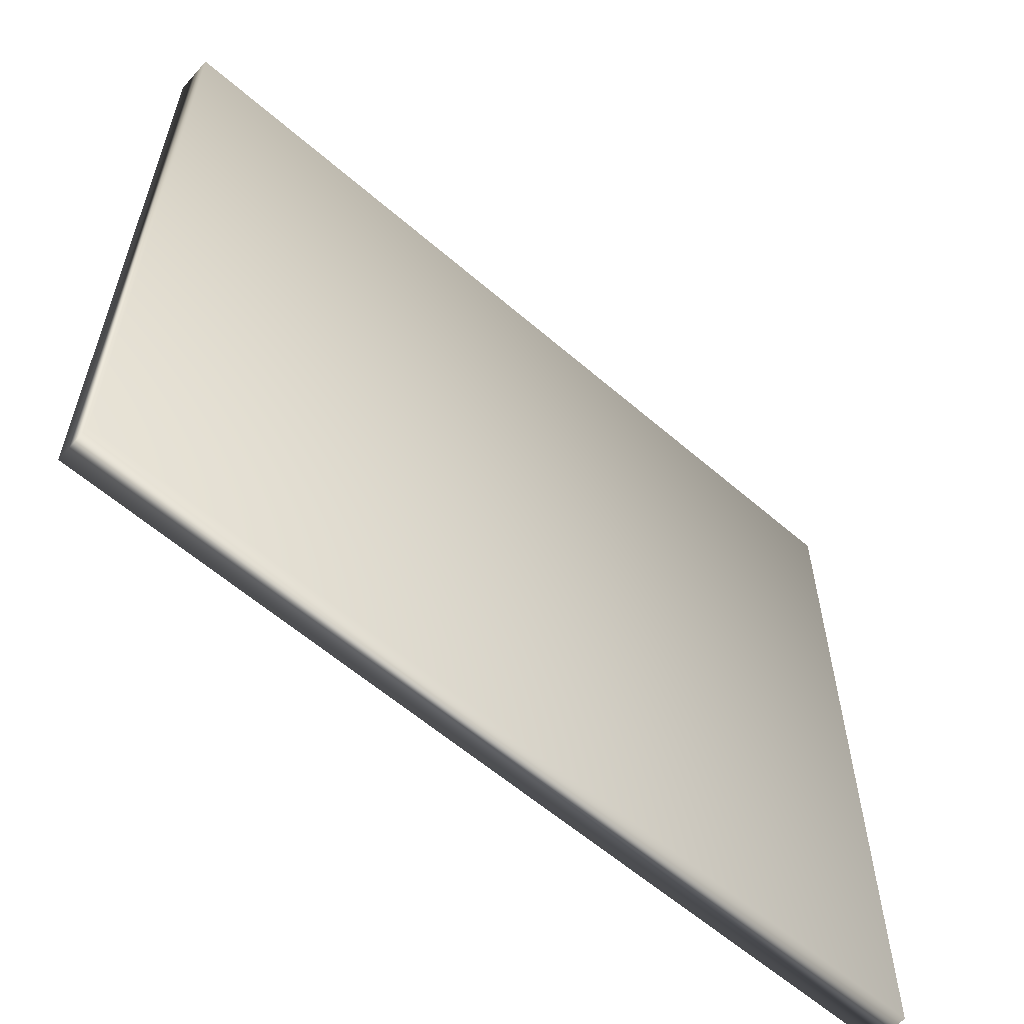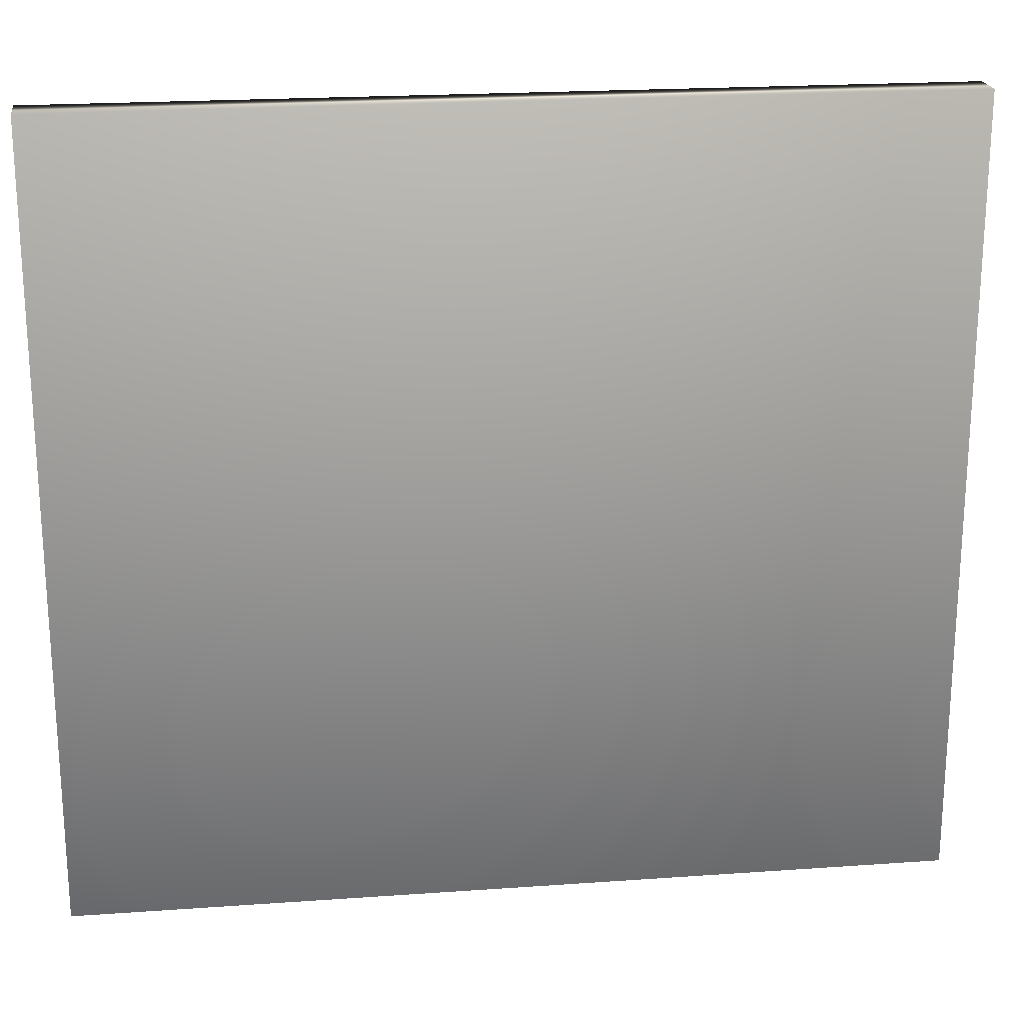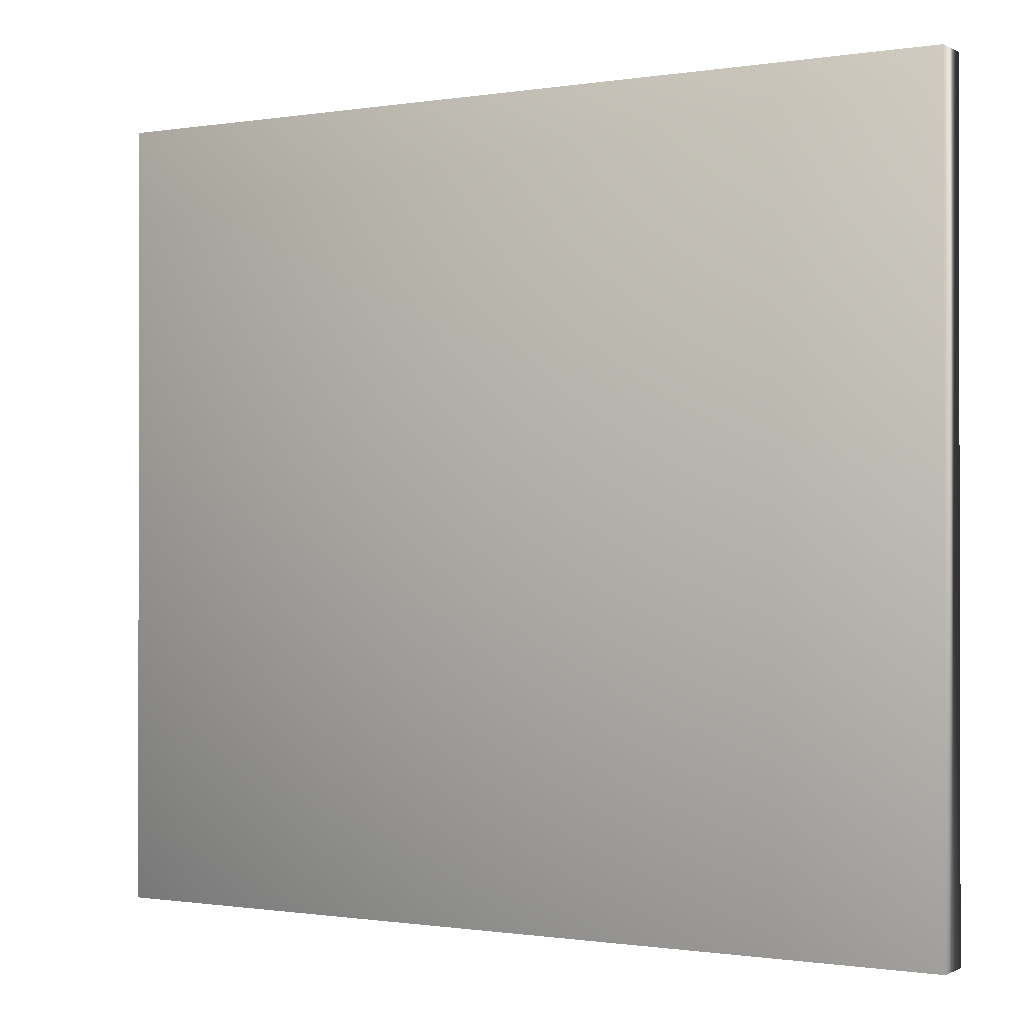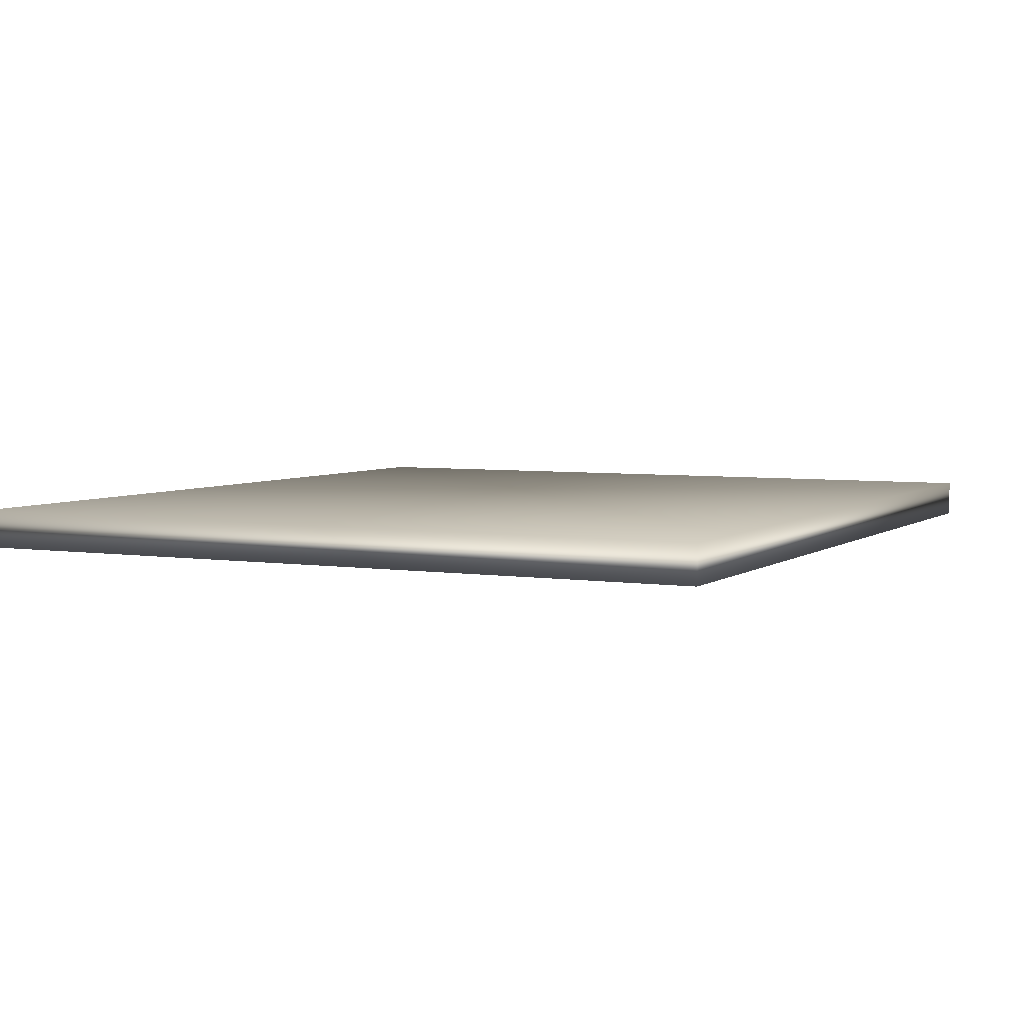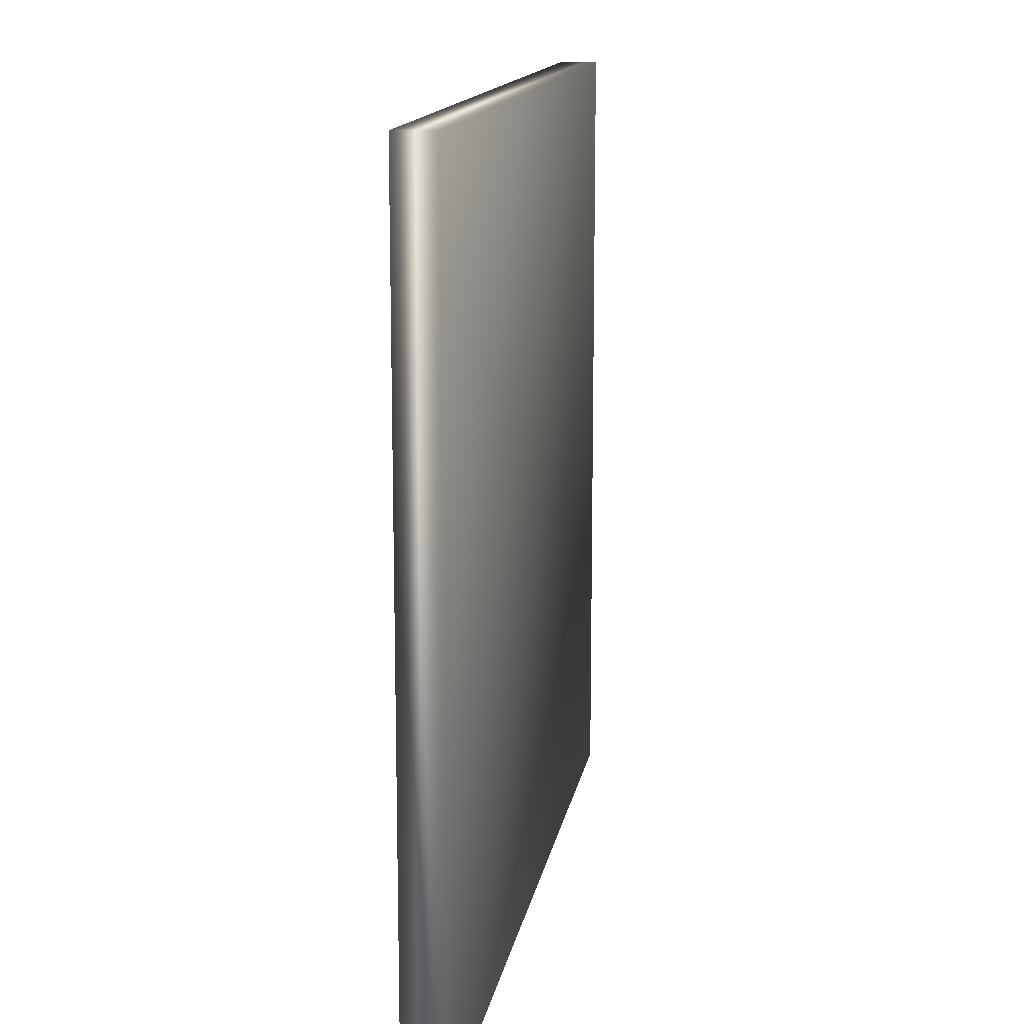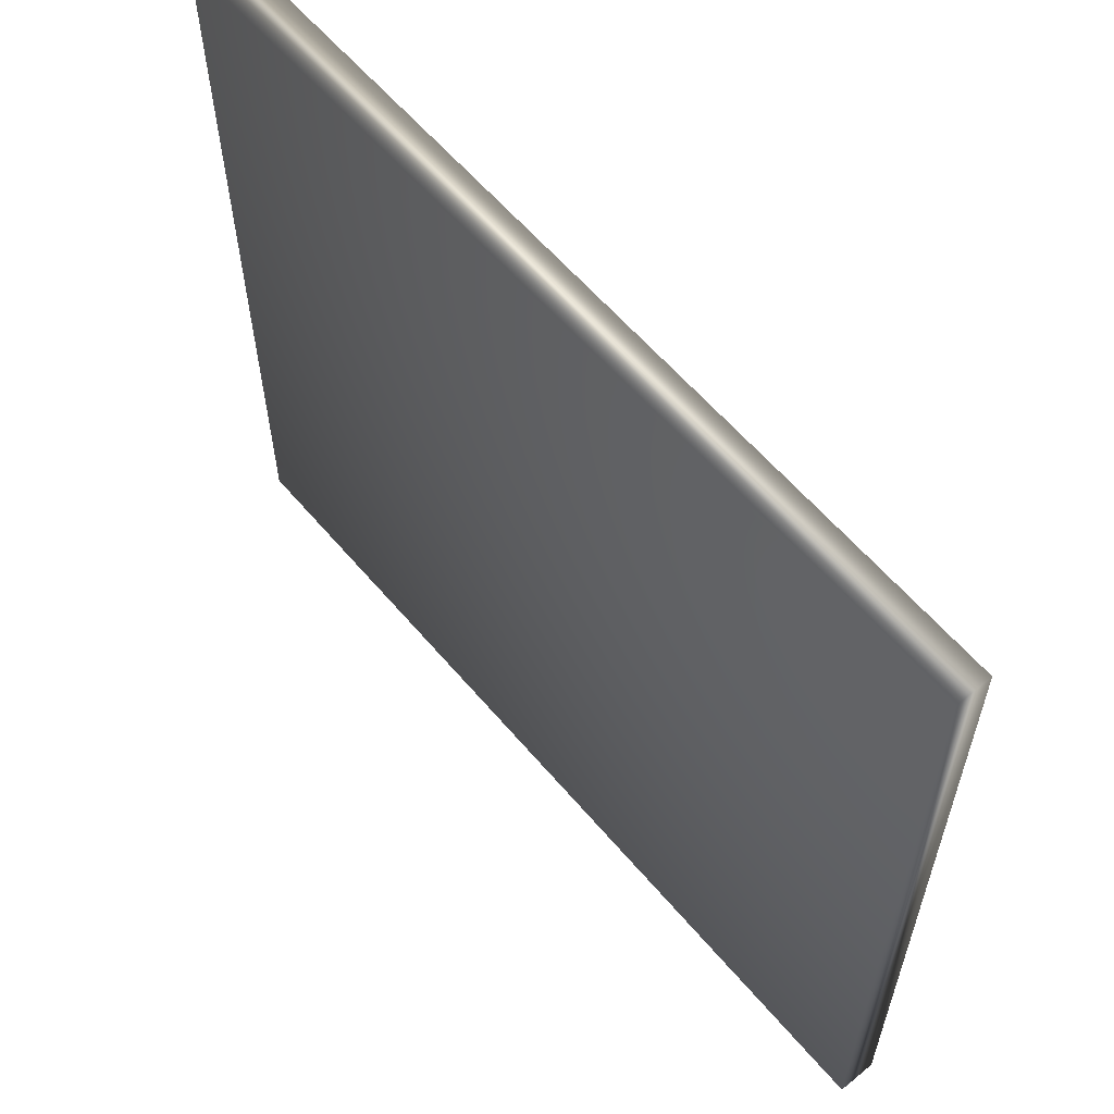
<metadata>
{"format":"obj","ext":"obj","renderer":"f3d","projection":"perspective","resolution":1024,"background":"white","views":[{"elev":-59.7,"azim":138.4,"up":"+Z"},{"elev":21.0,"azim":-7.3,"up":"+Z"},{"elev":-0.7,"azim":30.6,"up":"+Z"},{"elev":4.6,"azim":116.4,"up":"+Y"},{"elev":13.9,"azim":-80.5,"up":"+Z"},{"elev":59.9,"azim":-130.0,"up":"+Z"}]}
</metadata>
<code>
o 1u_server2_Cube12_auv
v -1.068 5.227 -1.613
v 3.377 5.227 -1.613
v 3.377 5.227 2.405
v -1.068 5.227 -1.613
v 3.377 5.227 2.405
v -1.068 5.227 2.405
v -1.068 5.227 2.405
v -1.068 5.419 2.405
v -1.068 5.419 -1.613
v -1.068 5.227 2.405
v -1.068 5.419 -1.613
v -1.068 5.227 -1.613
v -1.068 5.227 2.405
v 3.377 5.227 2.405
v 3.377 5.419 2.405
v -1.068 5.227 2.405
v 3.377 5.419 2.405
v -1.068 5.419 2.405
v -1.068 5.419 -1.613
v 3.377 5.419 -1.613
v 3.377 5.227 -1.613
v -1.068 5.419 -1.613
v 3.377 5.227 -1.613
v -1.068 5.227 -1.613
v -1.068 5.419 2.405
v 3.377 5.419 2.405
v 3.377 5.419 -1.613
v -1.068 5.419 2.405
v 3.377 5.419 -1.613
v -1.068 5.419 -1.613
v 3.377 5.227 -1.613
v 3.377 5.419 -1.613
v 3.377 5.419 2.405
v 3.377 5.227 -1.613
v 3.377 5.419 2.405
v 3.377 5.227 2.405
f 1 2 3
f 4 5 6
f 7 8 9
f 10 11 12
f 13 14 15
f 16 17 18
f 19 20 21
f 22 23 24
f 25 26 27
f 28 29 30
f 31 32 33
f 34 35 36

</code>
